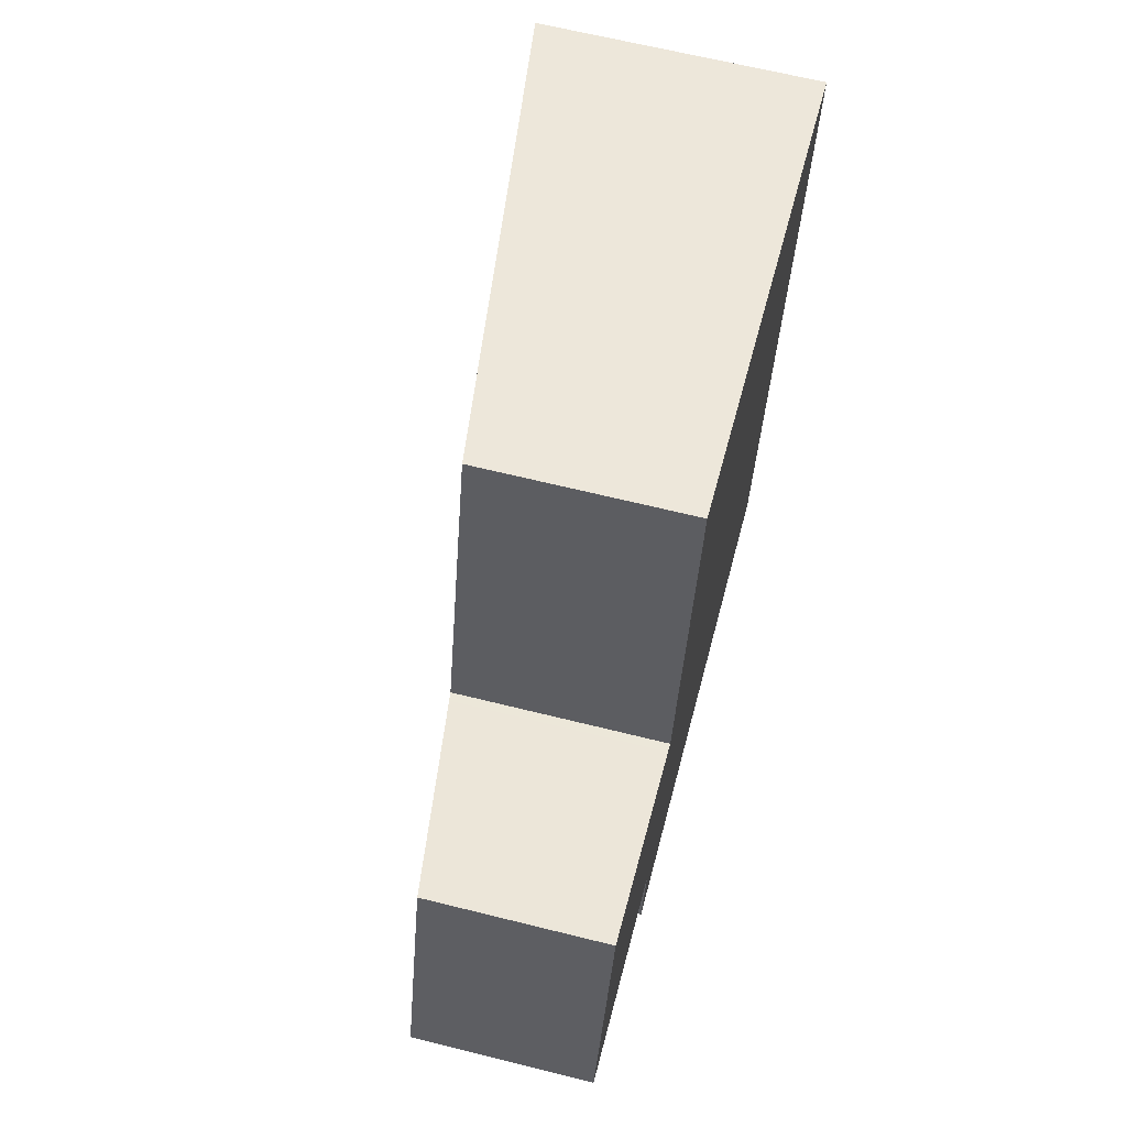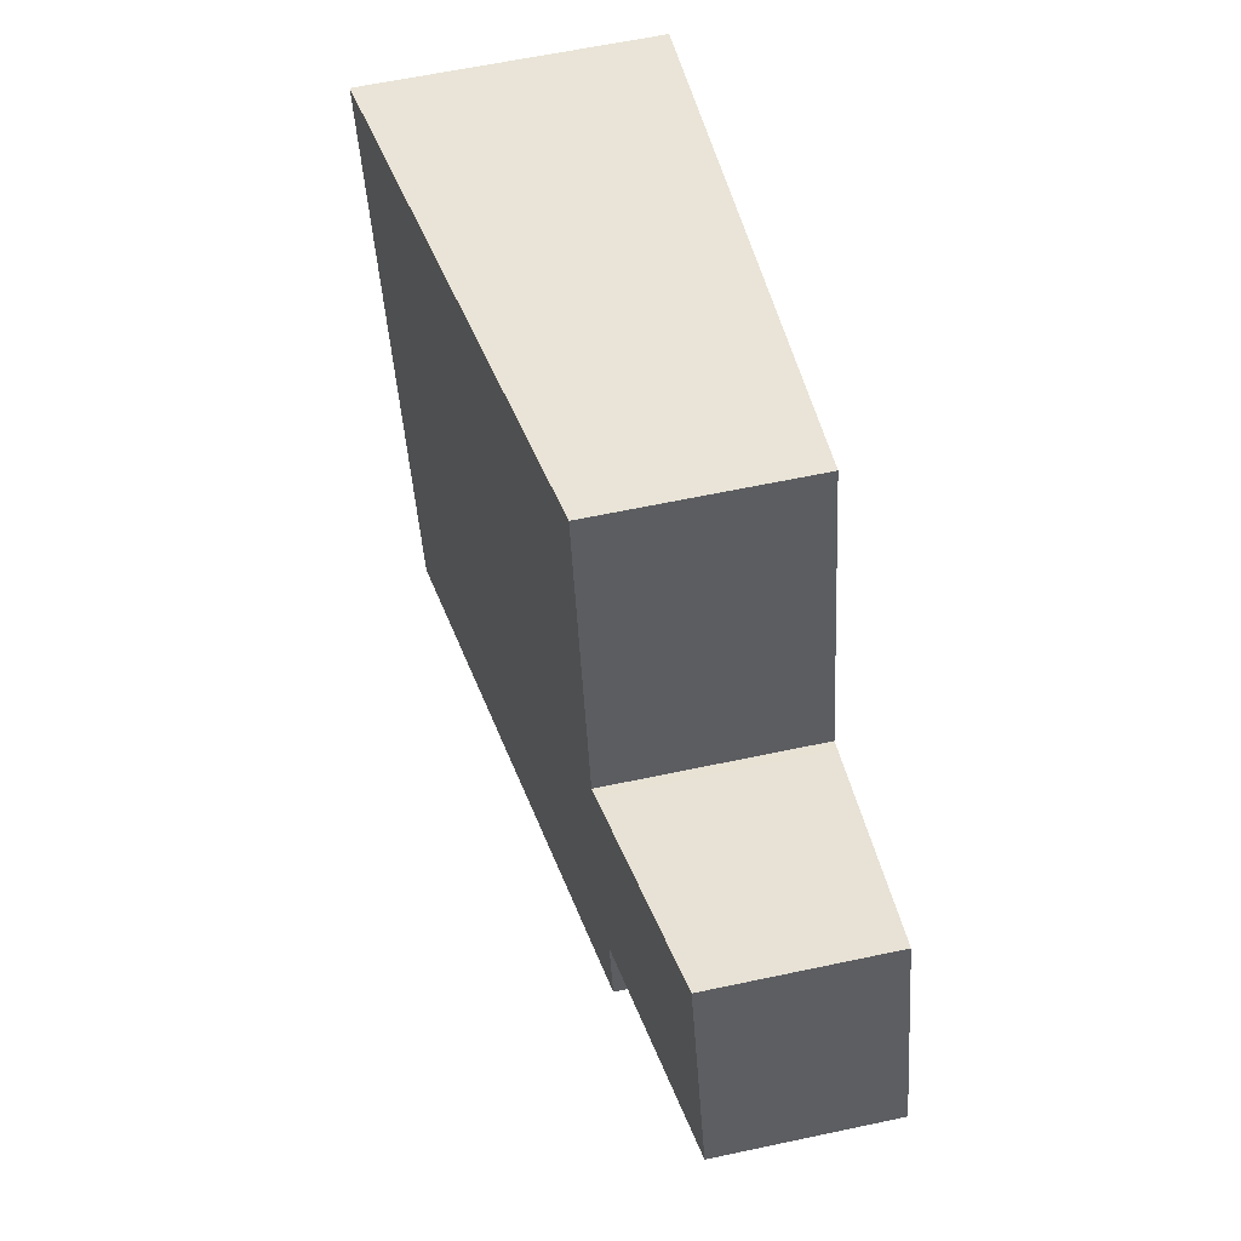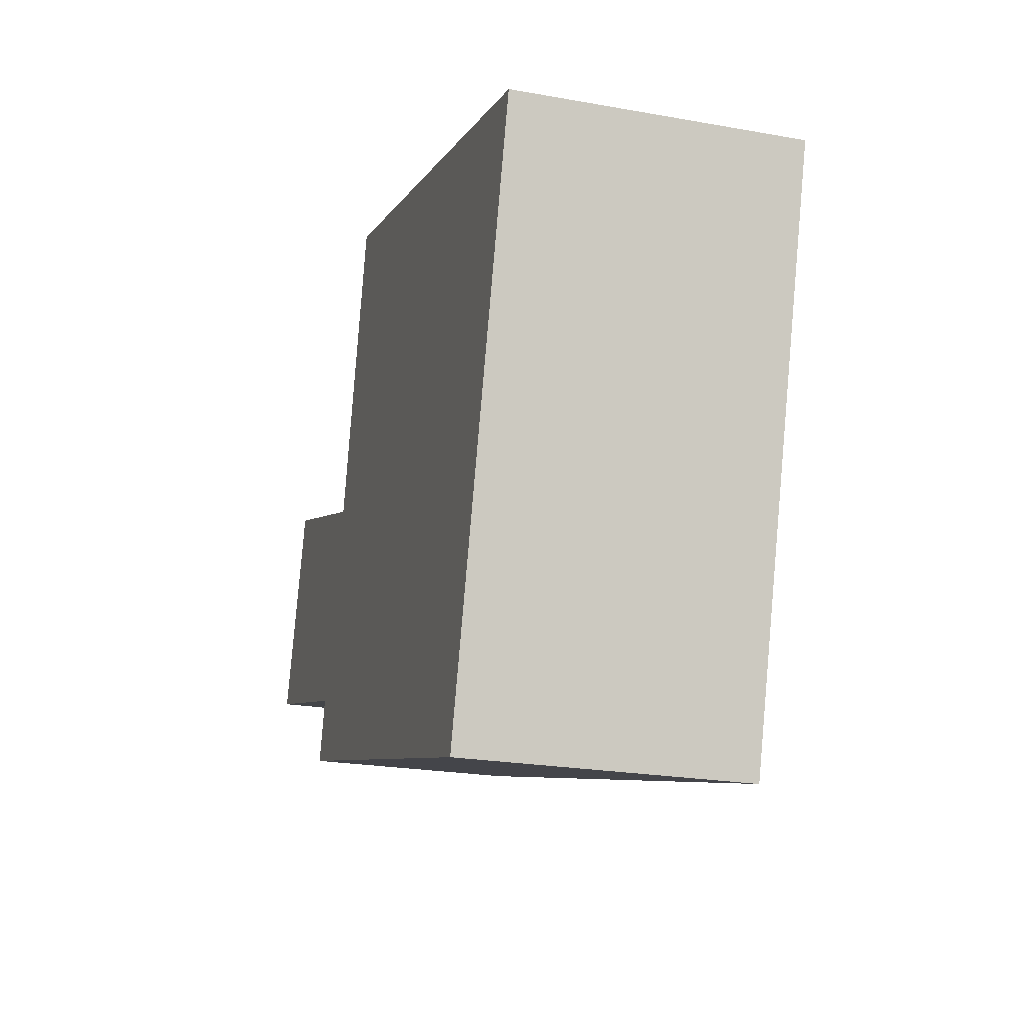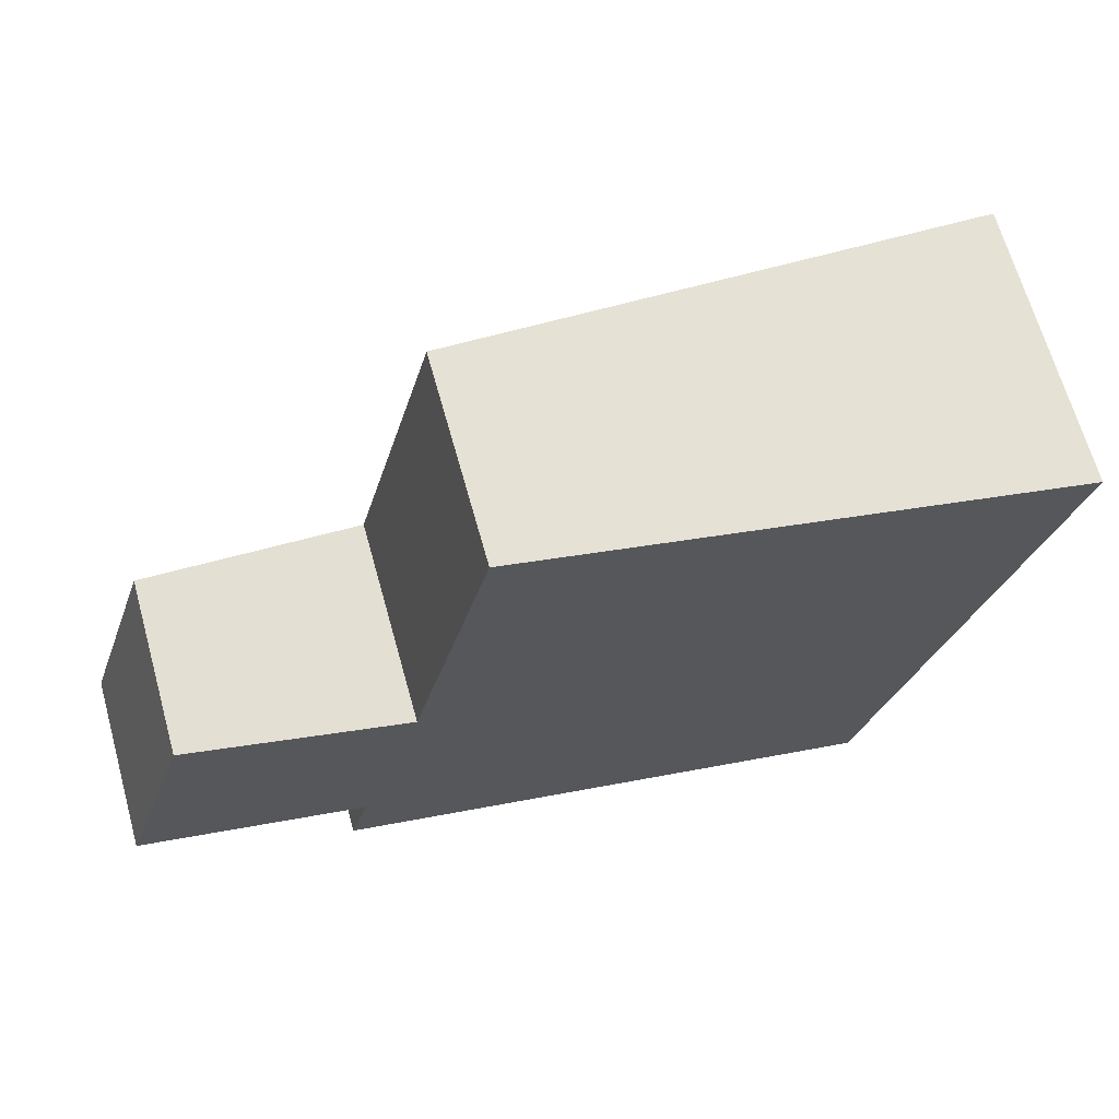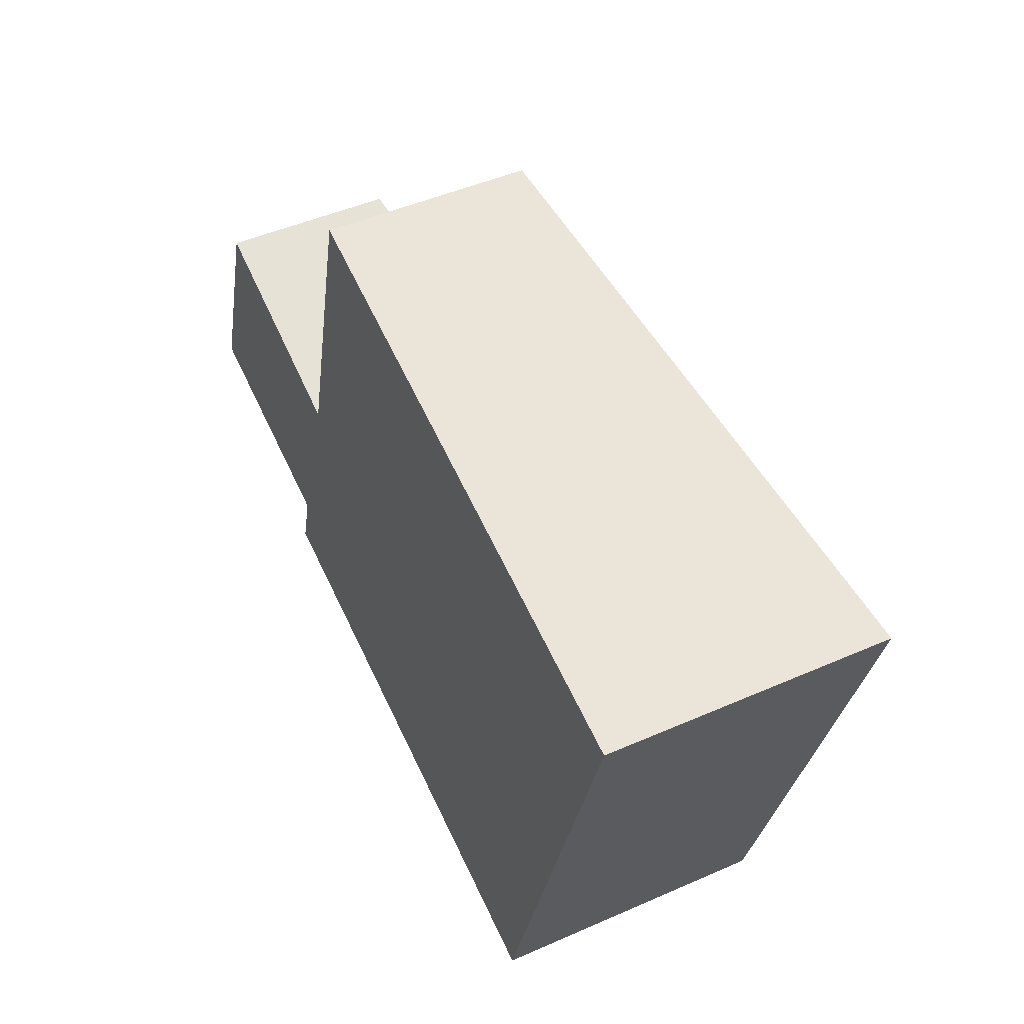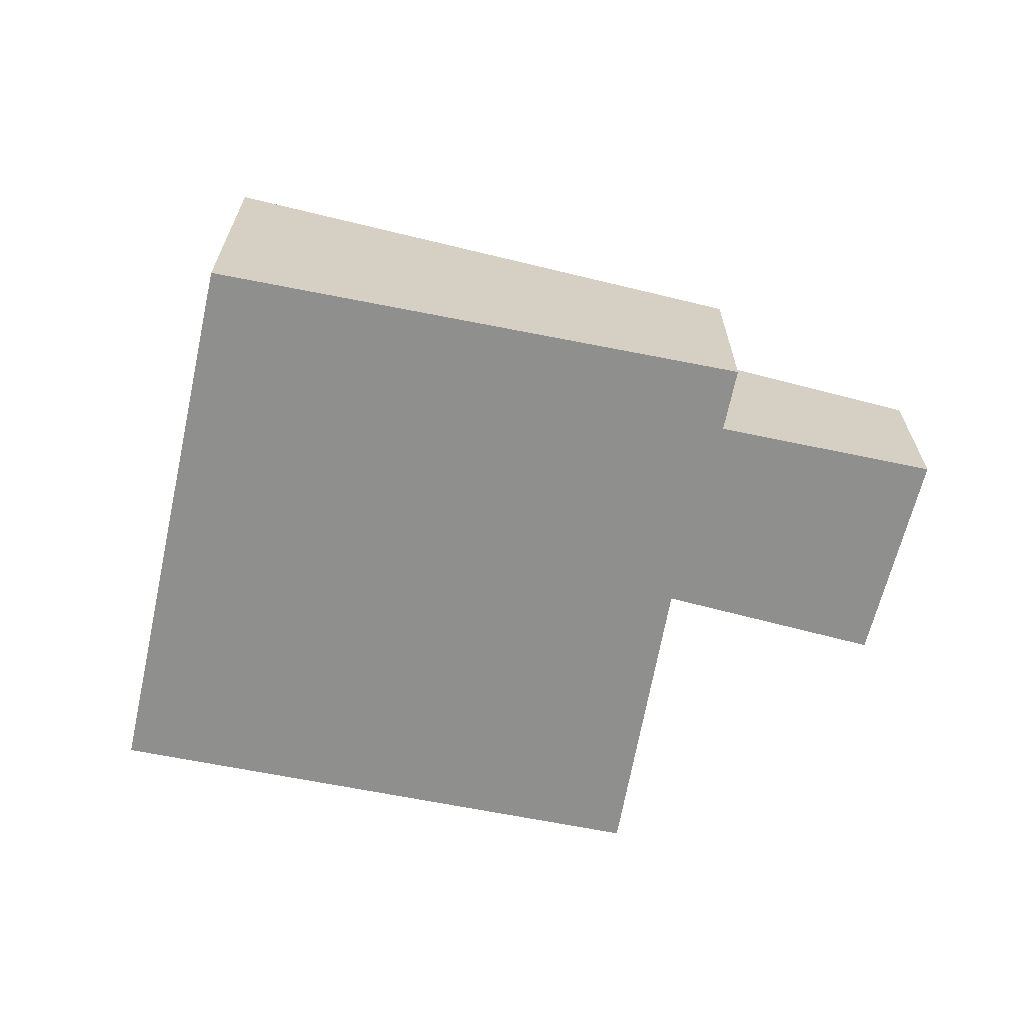
<metadata>
{"format":"obj","ext":"obj","renderer":"f3d","projection":"perspective","resolution":1024,"background":"white","views":[{"elev":64.9,"azim":-75.9,"up":"+Z"},{"elev":62.2,"azim":-102.2,"up":"+Z"},{"elev":-22.9,"azim":73.0,"up":"+Z"},{"elev":66.5,"azim":-15.6,"up":"+Z"},{"elev":46.7,"azim":63.4,"up":"+Z"},{"elev":-65.2,"azim":-175.8,"up":"+Y"}]}
</metadata>
<code>
v  0.536 1.359 1.675
v  1.679 1.607 -0.488
v  0 1.355 8.297e-17
v  1.734 1.615 -0.504
v  5.874 2.257 -2.191
v  1.595 1.617 -1.008
v  2.162 1.607 1.107
v  2.235 1.618 1.082
v  2.61 1.607 2.586
v  7.228 2.257 2.279
v  2.887 1.607 3.499
v  2.841 1.6 3.512
v  7.228 -1.395e-16 2.279
v  2.841 -2.15e-16 3.512
v  2.887 -2.143e-16 3.499
v  0.536 -1.026e-16 1.675
v  2.162 -6.778e-17 1.107
v  2.235 -6.625e-17 1.082
v  5.874 1.342e-16 -2.191
v  1.595 6.172e-17 -1.008
v  1.734 3.086e-17 -0.504
v  0 0 0
v  1.679 2.988e-17 -0.488
v  2.61 -1.583e-16 2.586
g defaultobject
f 1 2 3
f 2 1 4
f 4 5 6
f 5 4 1
f 5 1 7
f 5 7 8
f 5 8 9
f 5 9 10
f 10 9 11
f 11 9 12
f 11 13 10
f 13 11 12
f 13 12 14
f 13 14 15
f 16 7 1
f 7 16 17
f 7 17 8
f 8 17 18
f 13 5 10
f 5 13 19
f 19 6 5
f 6 19 20
f 21 2 4
f 2 21 3
f 3 21 22
f 22 21 23
f 20 4 6
f 4 20 21
f 3 16 1
f 16 3 22
f 18 9 8
f 9 18 12
f 12 18 24
f 12 24 14
f 19 21 20
f 21 19 17
f 17 19 18
f 18 19 24
f 24 19 14
f 14 19 15
f 15 19 13
f 23 16 22
f 16 23 17
f 17 23 21

</code>
